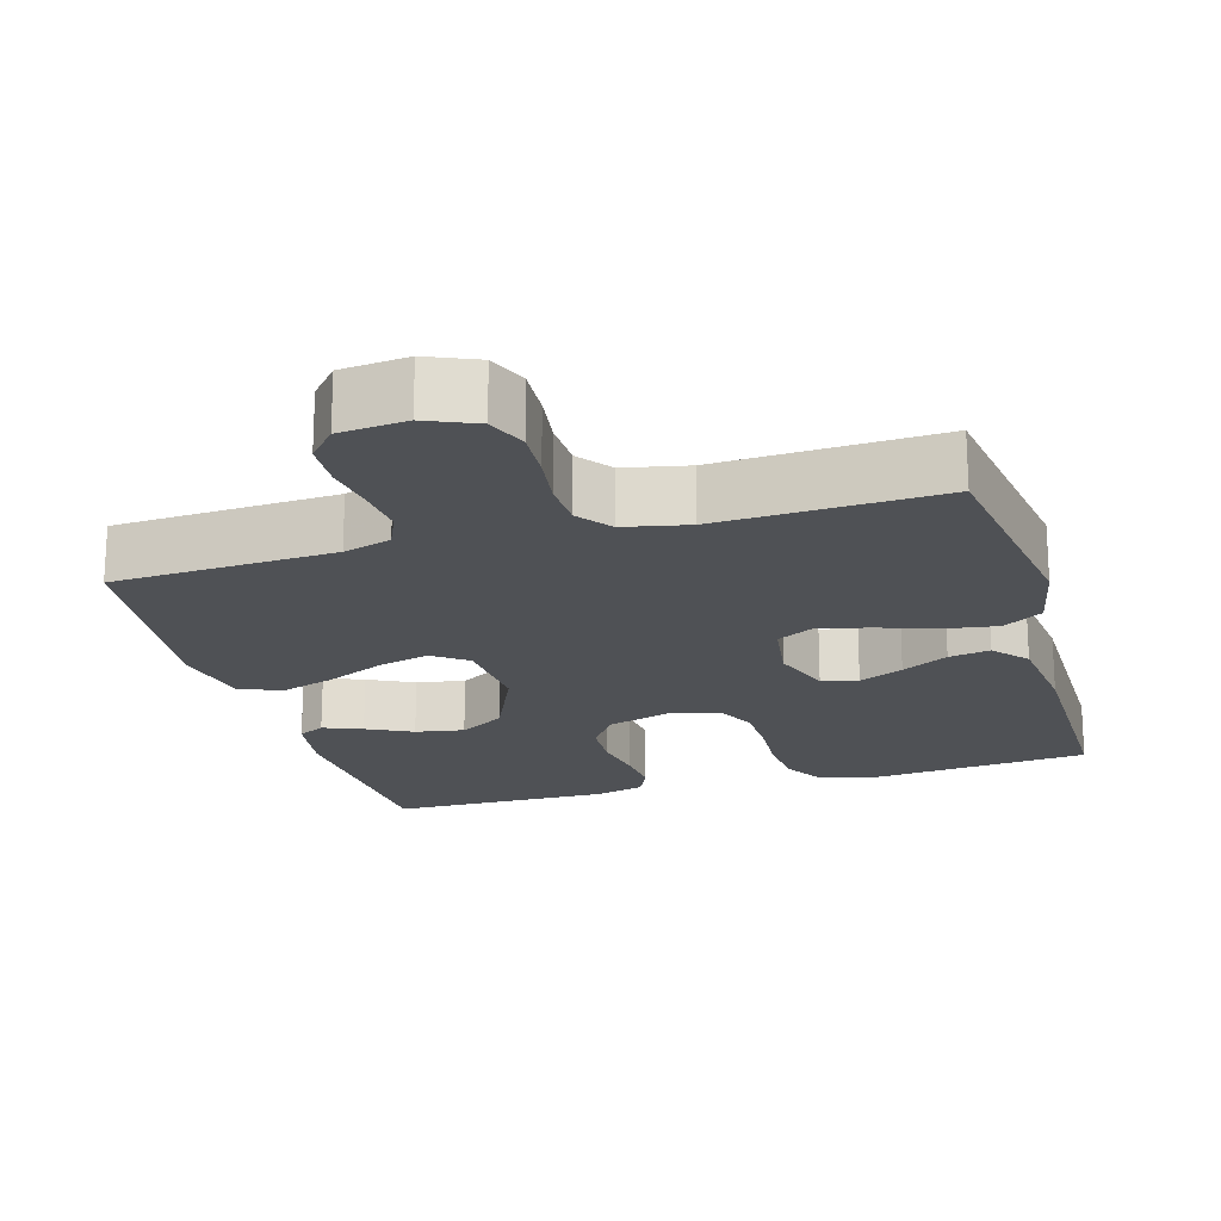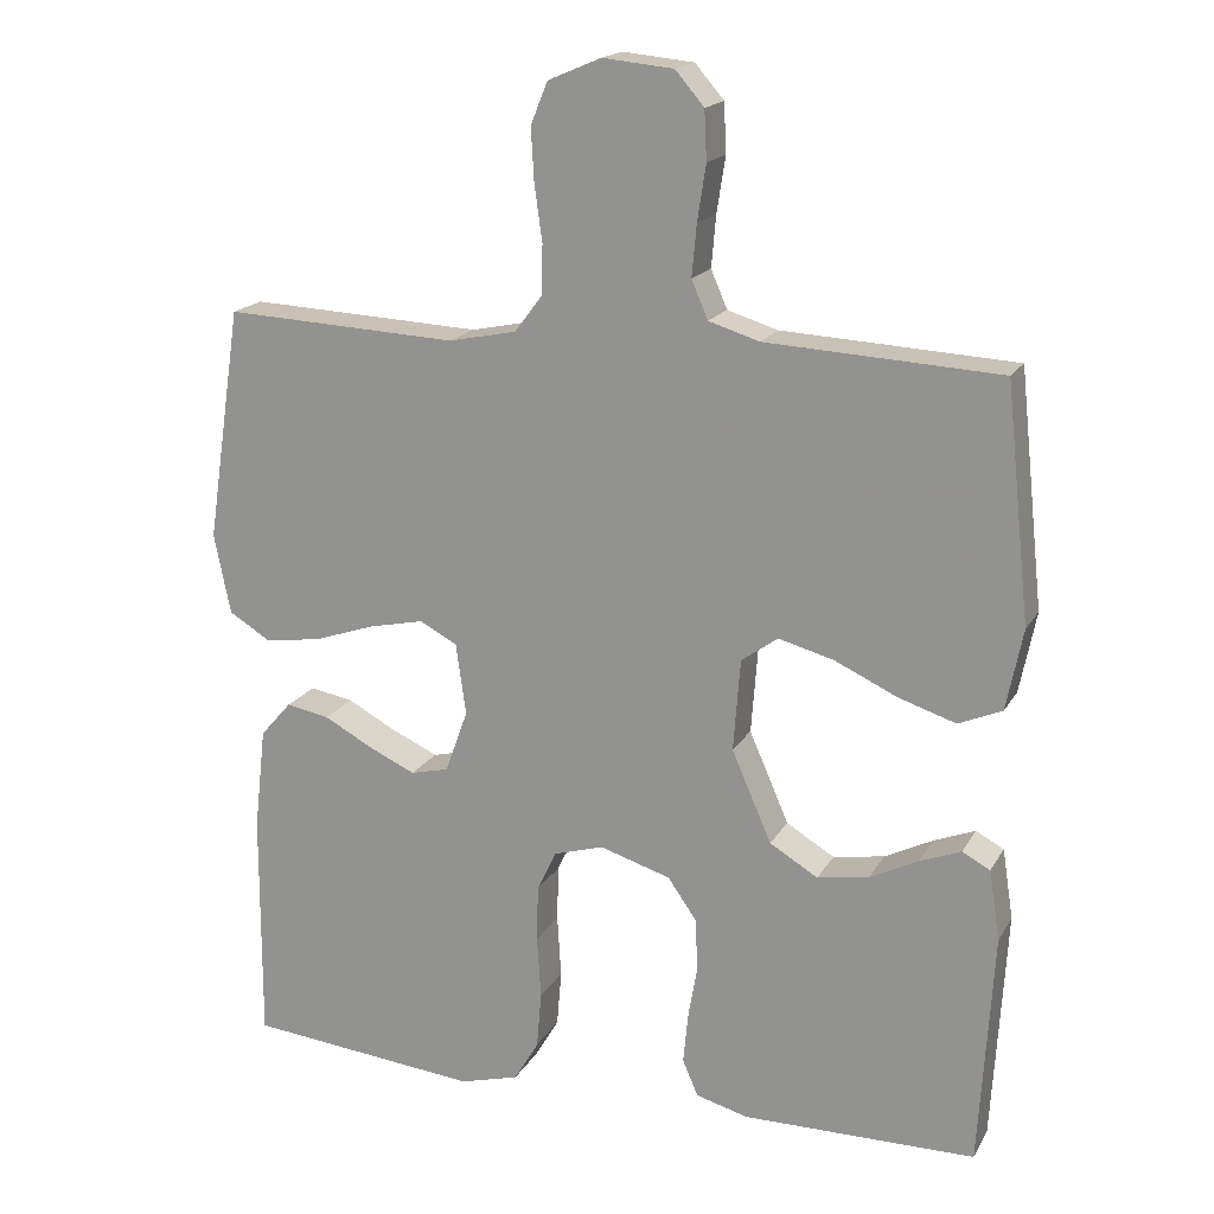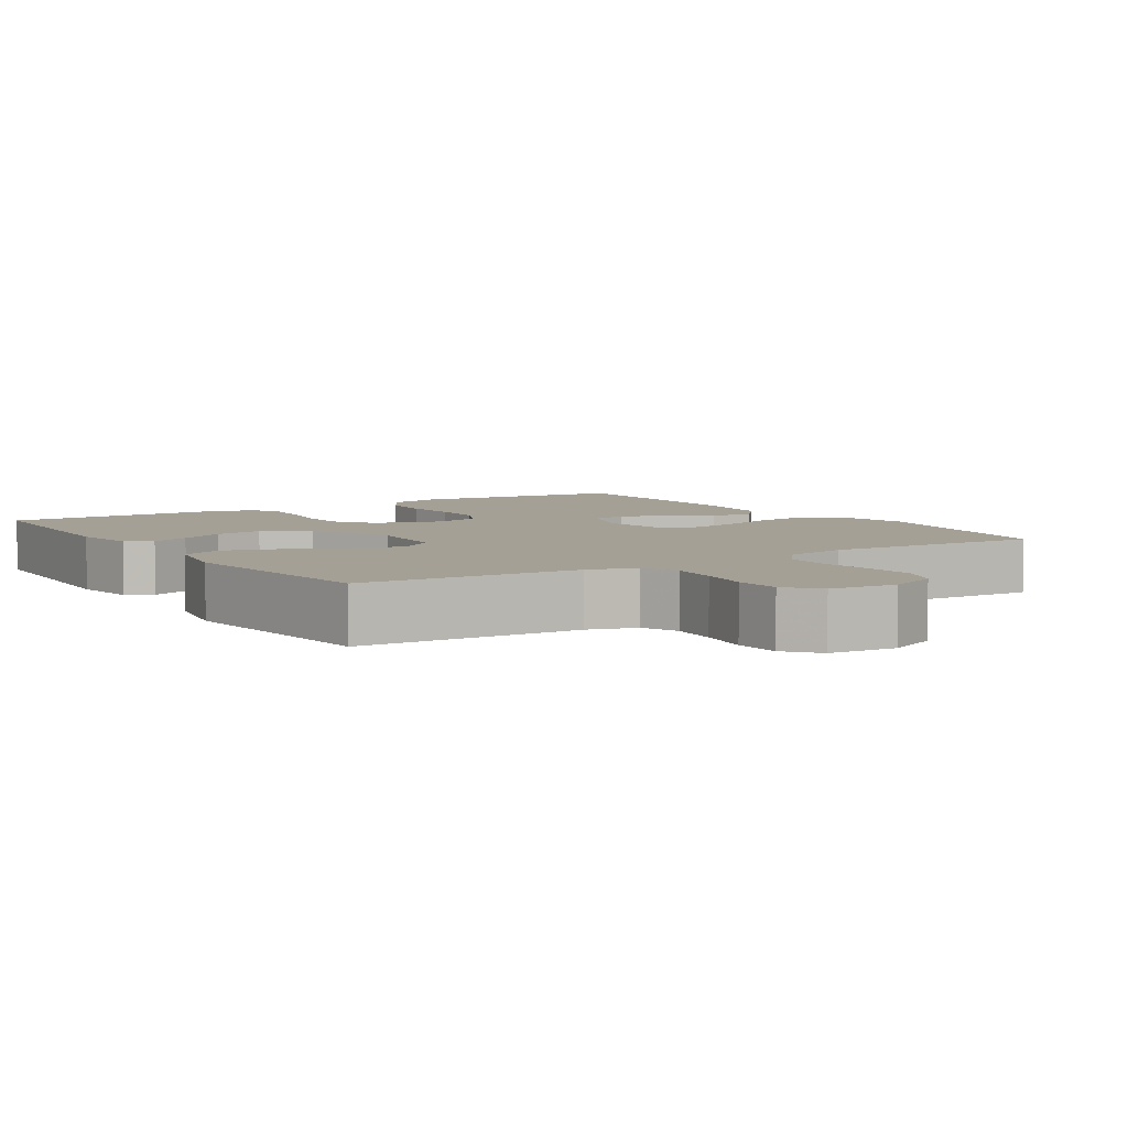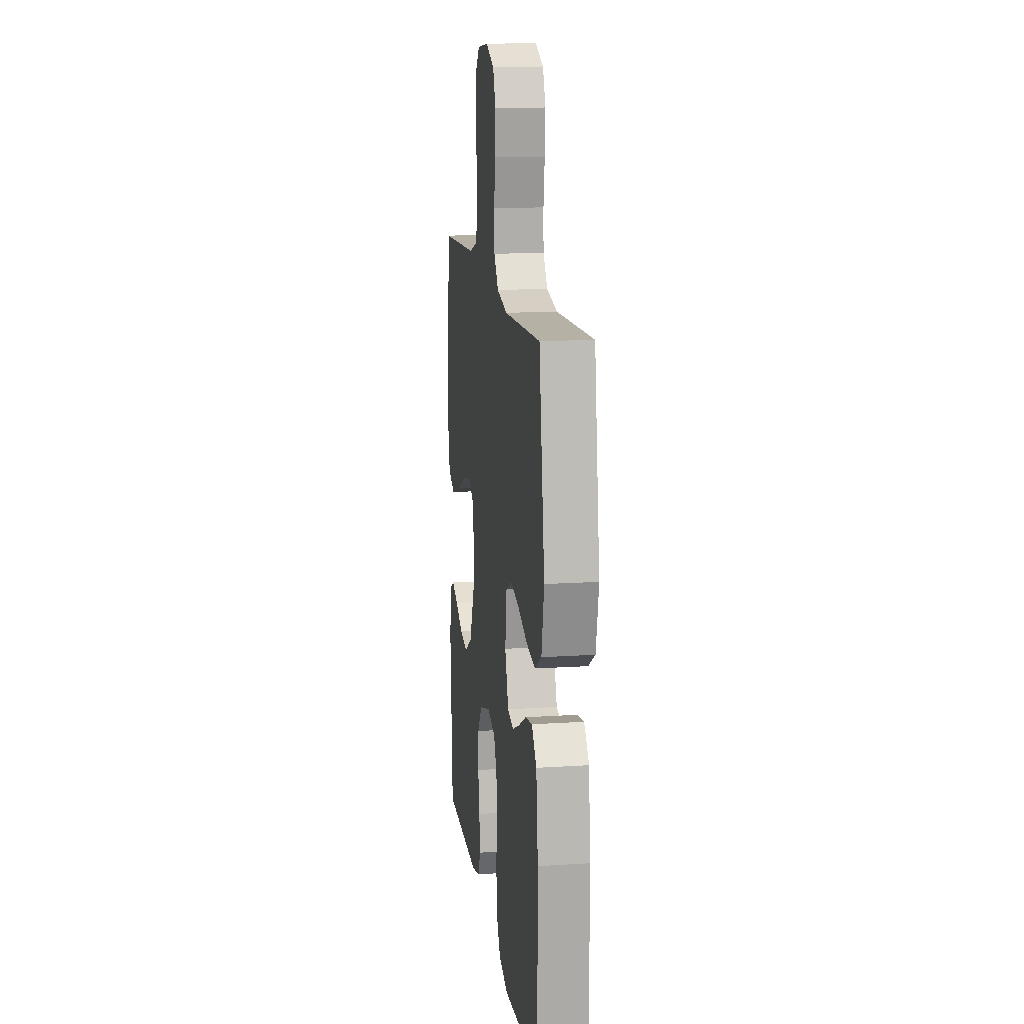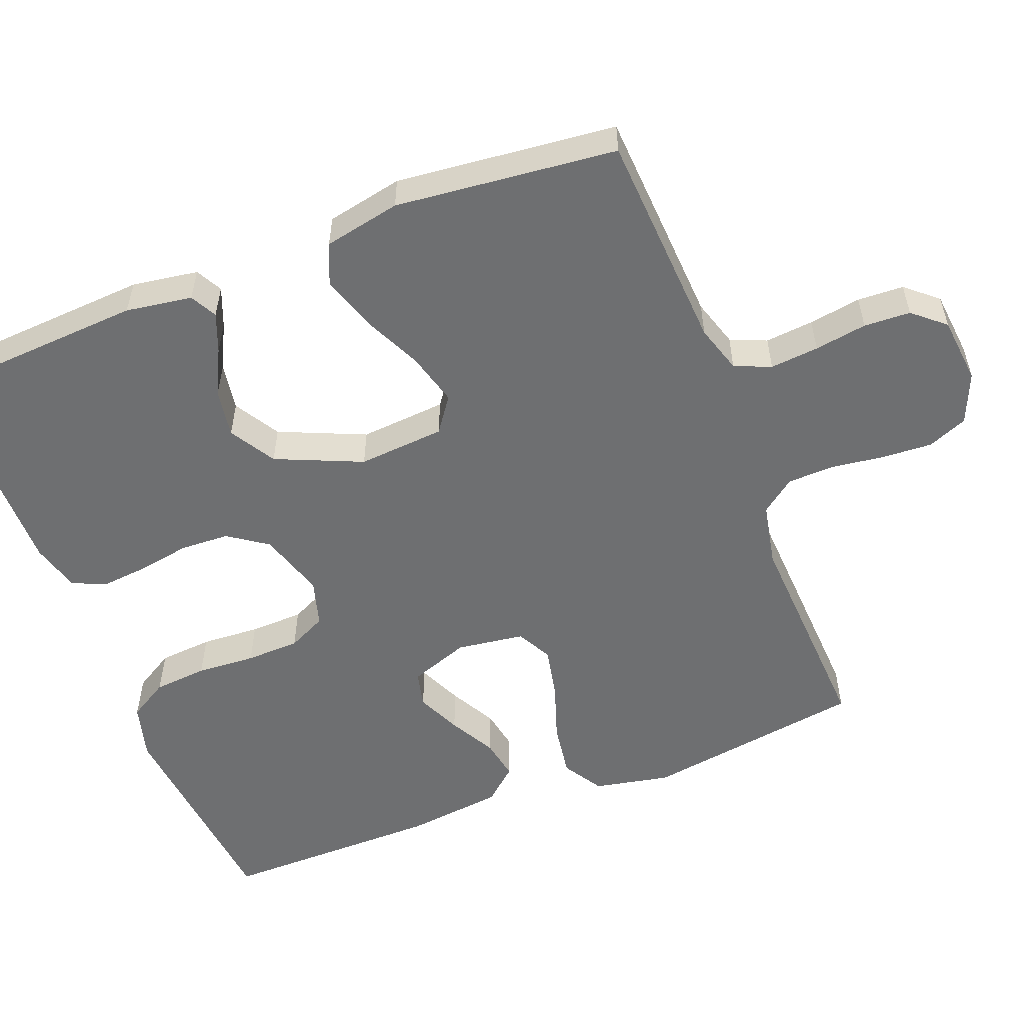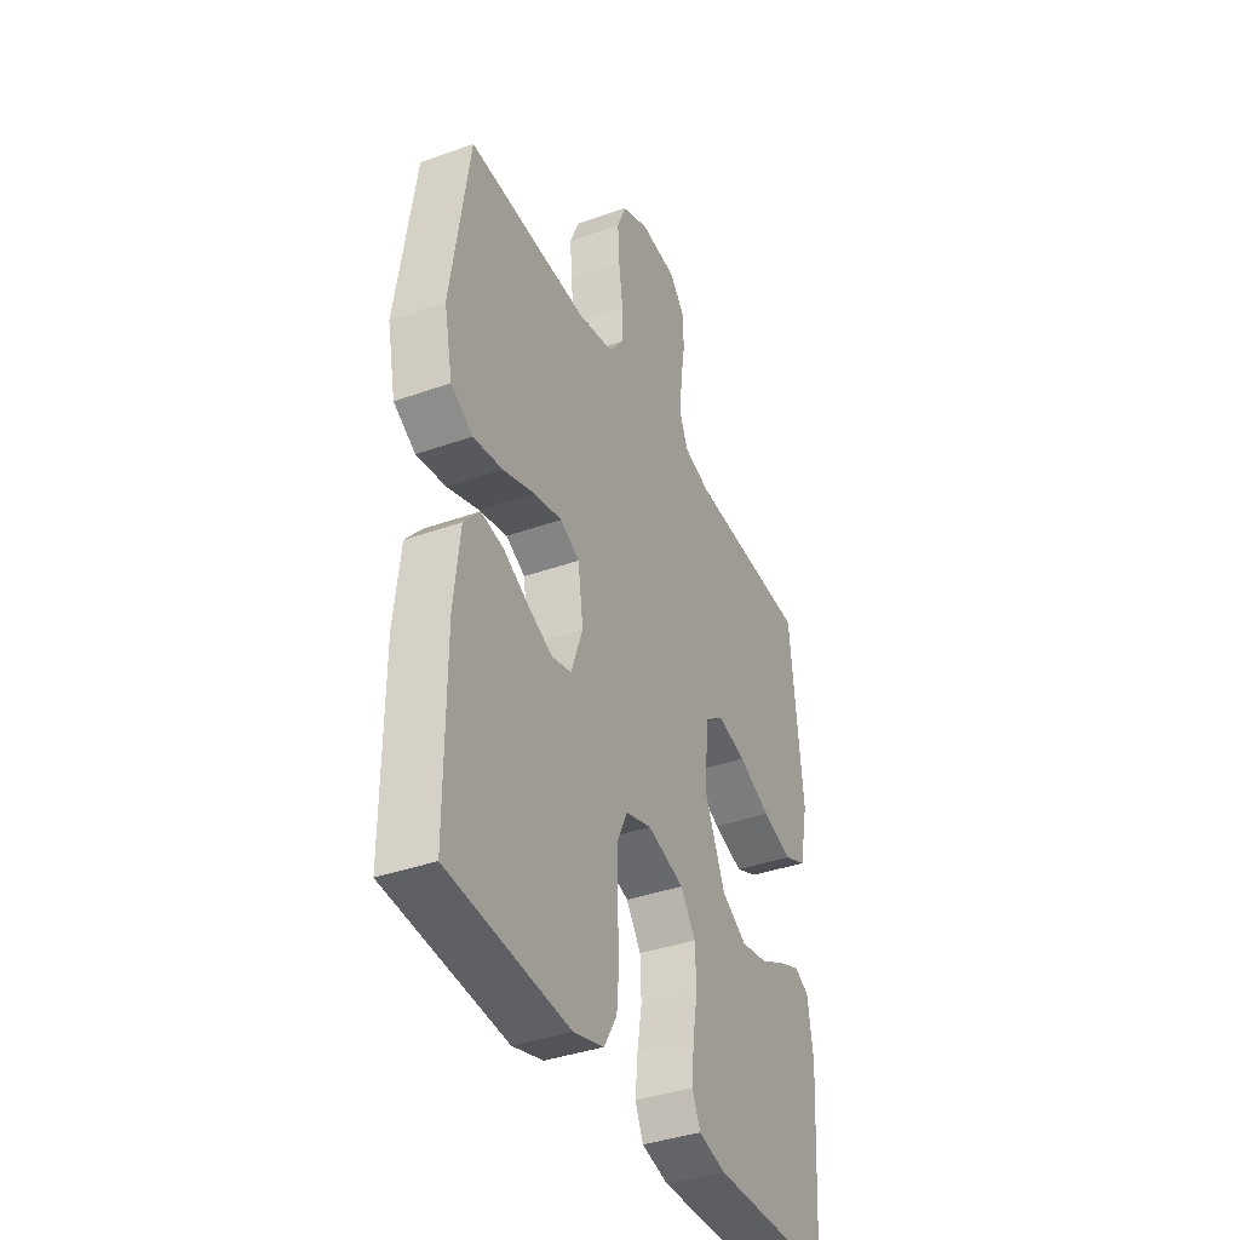
<metadata>
{"format":"obj","ext":"obj","renderer":"f3d","projection":"perspective","resolution":1024,"background":"white","views":[{"elev":-19.8,"azim":16.1,"up":"+Y"},{"elev":17.8,"azim":-158.7,"up":"+Z"},{"elev":5.7,"azim":-32.9,"up":"+Y"},{"elev":14.5,"azim":82.0,"up":"+Z"},{"elev":-54.6,"azim":-68.6,"up":"+Y"},{"elev":-38.1,"azim":114.4,"up":"+Z"}]}
</metadata>
<code>
v -0.5 0.07 0.5
v -0.2 0.07 0.516
v -0.135 0.07 0.536
v -0.114 0.07 0.585
v -0.12 0.07 0.651
v -0.131 0.07 0.722
v -0.128 0.07 0.785
v -0.091 0.07 0.828
v 0 0.07 0.837
v 0.068 0.07 0.808
v 0.09 0.07 0.754
v 0.086 0.07 0.686
v 0.076 0.07 0.614
v 0.078 0.07 0.55
v 0.113 0.07 0.504
v 0.2 0.07 0.486
v 0.5 0.07 0.5
v 0.545 0.07 0.2
v 0.524 0.07 0.097
v 0.47 0.07 0.064
v 0.397 0.07 0.075
v 0.318 0.07 0.102
v 0.248 0.07 0.117
v 0.2 0.07 0.092
v 0.187 0.07 0
v 0.216 0.07 -0.081
v 0.265 0.07 -0.093
v 0.325 0.07 -0.066
v 0.388 0.07 -0.032
v 0.444 0.07 -0.022
v 0.484 0.07 -0.068
v 0.499 0.07 -0.2
v 0.5 0.07 -0.5
v 0.2 0.07 -0.529
v 0.124 0.07 -0.508
v 0.092 0.07 -0.454
v 0.086 0.07 -0.381
v 0.091 0.07 -0.301
v 0.089 0.07 -0.228
v 0.064 0.07 -0.176
v 0 0.07 -0.157
v -0.091 0.07 -0.185
v -0.128 0.07 -0.238
v -0.131 0.07 -0.305
v -0.119 0.07 -0.375
v -0.113 0.07 -0.439
v -0.133 0.07 -0.485
v -0.2 0.07 -0.503
v -0.5 0.07 -0.5
v -0.518 0.07 -0.2
v -0.504 0.07 -0.11
v -0.468 0.07 -0.091
v -0.415 0.07 -0.112
v -0.353 0.07 -0.143
v -0.287 0.07 -0.154
v -0.225 0.07 -0.117
v -0.174 0.07 0
v -0.183 0.07 0.118
v -0.23 0.07 0.152
v -0.301 0.07 0.133
v -0.381 0.07 0.096
v -0.455 0.07 0.072
v -0.511 0.07 0.096
v -0.532 0.07 0.2
v -0.5 0 0.5
v -0.2 0 0.516
v -0.135 0 0.536
v -0.114 0 0.585
v -0.12 0 0.651
v -0.131 0 0.722
v -0.128 0 0.785
v -0.091 0 0.828
v 0 0 0.837
v 0.068 0 0.808
v 0.09 0 0.754
v 0.086 0 0.686
v 0.076 0 0.614
v 0.078 0 0.55
v 0.113 0 0.504
v 0.2 0 0.486
v 0.5 0 0.5
v 0.545 0 0.2
v 0.524 0 0.097
v 0.47 0 0.064
v 0.397 0 0.075
v 0.318 0 0.102
v 0.248 0 0.117
v 0.2 0 0.092
v 0.187 0 0
v 0.216 0 -0.081
v 0.265 0 -0.093
v 0.325 0 -0.066
v 0.388 0 -0.032
v 0.444 0 -0.022
v 0.484 0 -0.068
v 0.499 0 -0.2
v 0.5 0 -0.5
v 0.2 0 -0.529
v 0.124 0 -0.508
v 0.092 0 -0.454
v 0.086 0 -0.381
v 0.091 0 -0.301
v 0.089 0 -0.228
v 0.064 0 -0.176
v 0 0 -0.157
v -0.091 0 -0.185
v -0.128 0 -0.238
v -0.131 0 -0.305
v -0.119 0 -0.375
v -0.113 0 -0.439
v -0.133 0 -0.485
v -0.2 0 -0.503
v -0.5 0 -0.5
v -0.518 0 -0.2
v -0.504 0 -0.11
v -0.468 0 -0.091
v -0.415 0 -0.112
v -0.353 0 -0.143
v -0.287 0 -0.154
v -0.225 0 -0.117
v -0.174 0 0
v -0.183 0 0.118
v -0.23 0 0.152
v -0.301 0 0.133
v -0.381 0 0.096
v -0.455 0 0.072
v -0.511 0 0.096
v -0.532 0 0.2
f 63 64 1 2
f 60 61 62 63
f 59 60 63 2
f 58 59 2 3
f 57 58 3 4
f 51 52 53 54
f 49 50 51 54
f 49 54 55
f 48 49 55 56
f 44 45 46 47
f 44 47 48 56
f 35 36 37 38
f 35 38 39
f 34 35 39
f 33 34 39
f 32 33 39 40
f 28 29 30 31
f 27 28 31 32
f 26 27 32 40
f 19 20 21 22
f 19 22 23
f 16 17 18 19
f 15 16 19 23
f 14 15 23 24
f 10 11 12 13
f 10 13 14
f 9 10 14
f 5 6 7 8
f 4 5 8 9
f 57 4 9 14
f 43 44 56 57
f 42 43 57 14
f 25 26 40 41
f 25 41 42
f 14 24 25 42
f 66 65 128 127
f 127 126 125 124
f 66 127 124 123
f 67 66 123 122
f 68 67 122 121
f 118 117 116 115
f 118 115 114 113
f 119 118 113
f 120 119 113 112
f 111 110 109 108
f 120 112 111 108
f 102 101 100 99
f 103 102 99
f 103 99 98
f 103 98 97
f 104 103 97 96
f 95 94 93 92
f 96 95 92 91
f 104 96 91 90
f 86 85 84 83
f 87 86 83
f 83 82 81 80
f 87 83 80 79
f 88 87 79 78
f 77 76 75 74
f 78 77 74
f 78 74 73
f 72 71 70 69
f 73 72 69 68
f 78 73 68 121
f 121 120 108 107
f 78 121 107 106
f 105 104 90 89
f 106 105 89
f 106 89 88 78
f 1 65 66 2
f 2 66 67 3
f 3 67 68 4
f 4 68 69 5
f 5 69 70 6
f 6 70 71 7
f 7 71 72 8
f 8 72 73 9
f 9 73 74 10
f 10 74 75 11
f 11 75 76 12
f 12 76 77 13
f 13 77 78 14
f 14 78 79 15
f 15 79 80 16
f 16 80 81 17
f 17 81 82 18
f 18 82 83 19
f 19 83 84 20
f 20 84 85 21
f 21 85 86 22
f 22 86 87 23
f 23 87 88 24
f 24 88 89 25
f 25 89 90 26
f 26 90 91 27
f 27 91 92 28
f 28 92 93 29
f 29 93 94 30
f 30 94 95 31
f 31 95 96 32
f 32 96 97 33
f 33 97 98 34
f 34 98 99 35
f 35 99 100 36
f 36 100 101 37
f 37 101 102 38
f 38 102 103 39
f 39 103 104 40
f 40 104 105 41
f 41 105 106 42
f 42 106 107 43
f 43 107 108 44
f 44 108 109 45
f 45 109 110 46
f 46 110 111 47
f 47 111 112 48
f 48 112 113 49
f 49 113 114 50
f 50 114 115 51
f 51 115 116 52
f 52 116 117 53
f 53 117 118 54
f 54 118 119 55
f 55 119 120 56
f 56 120 121 57
f 57 121 122 58
f 58 122 123 59
f 59 123 124 60
f 60 124 125 61
f 61 125 126 62
f 62 126 127 63
f 63 127 128 64
f 64 128 65 1

</code>
